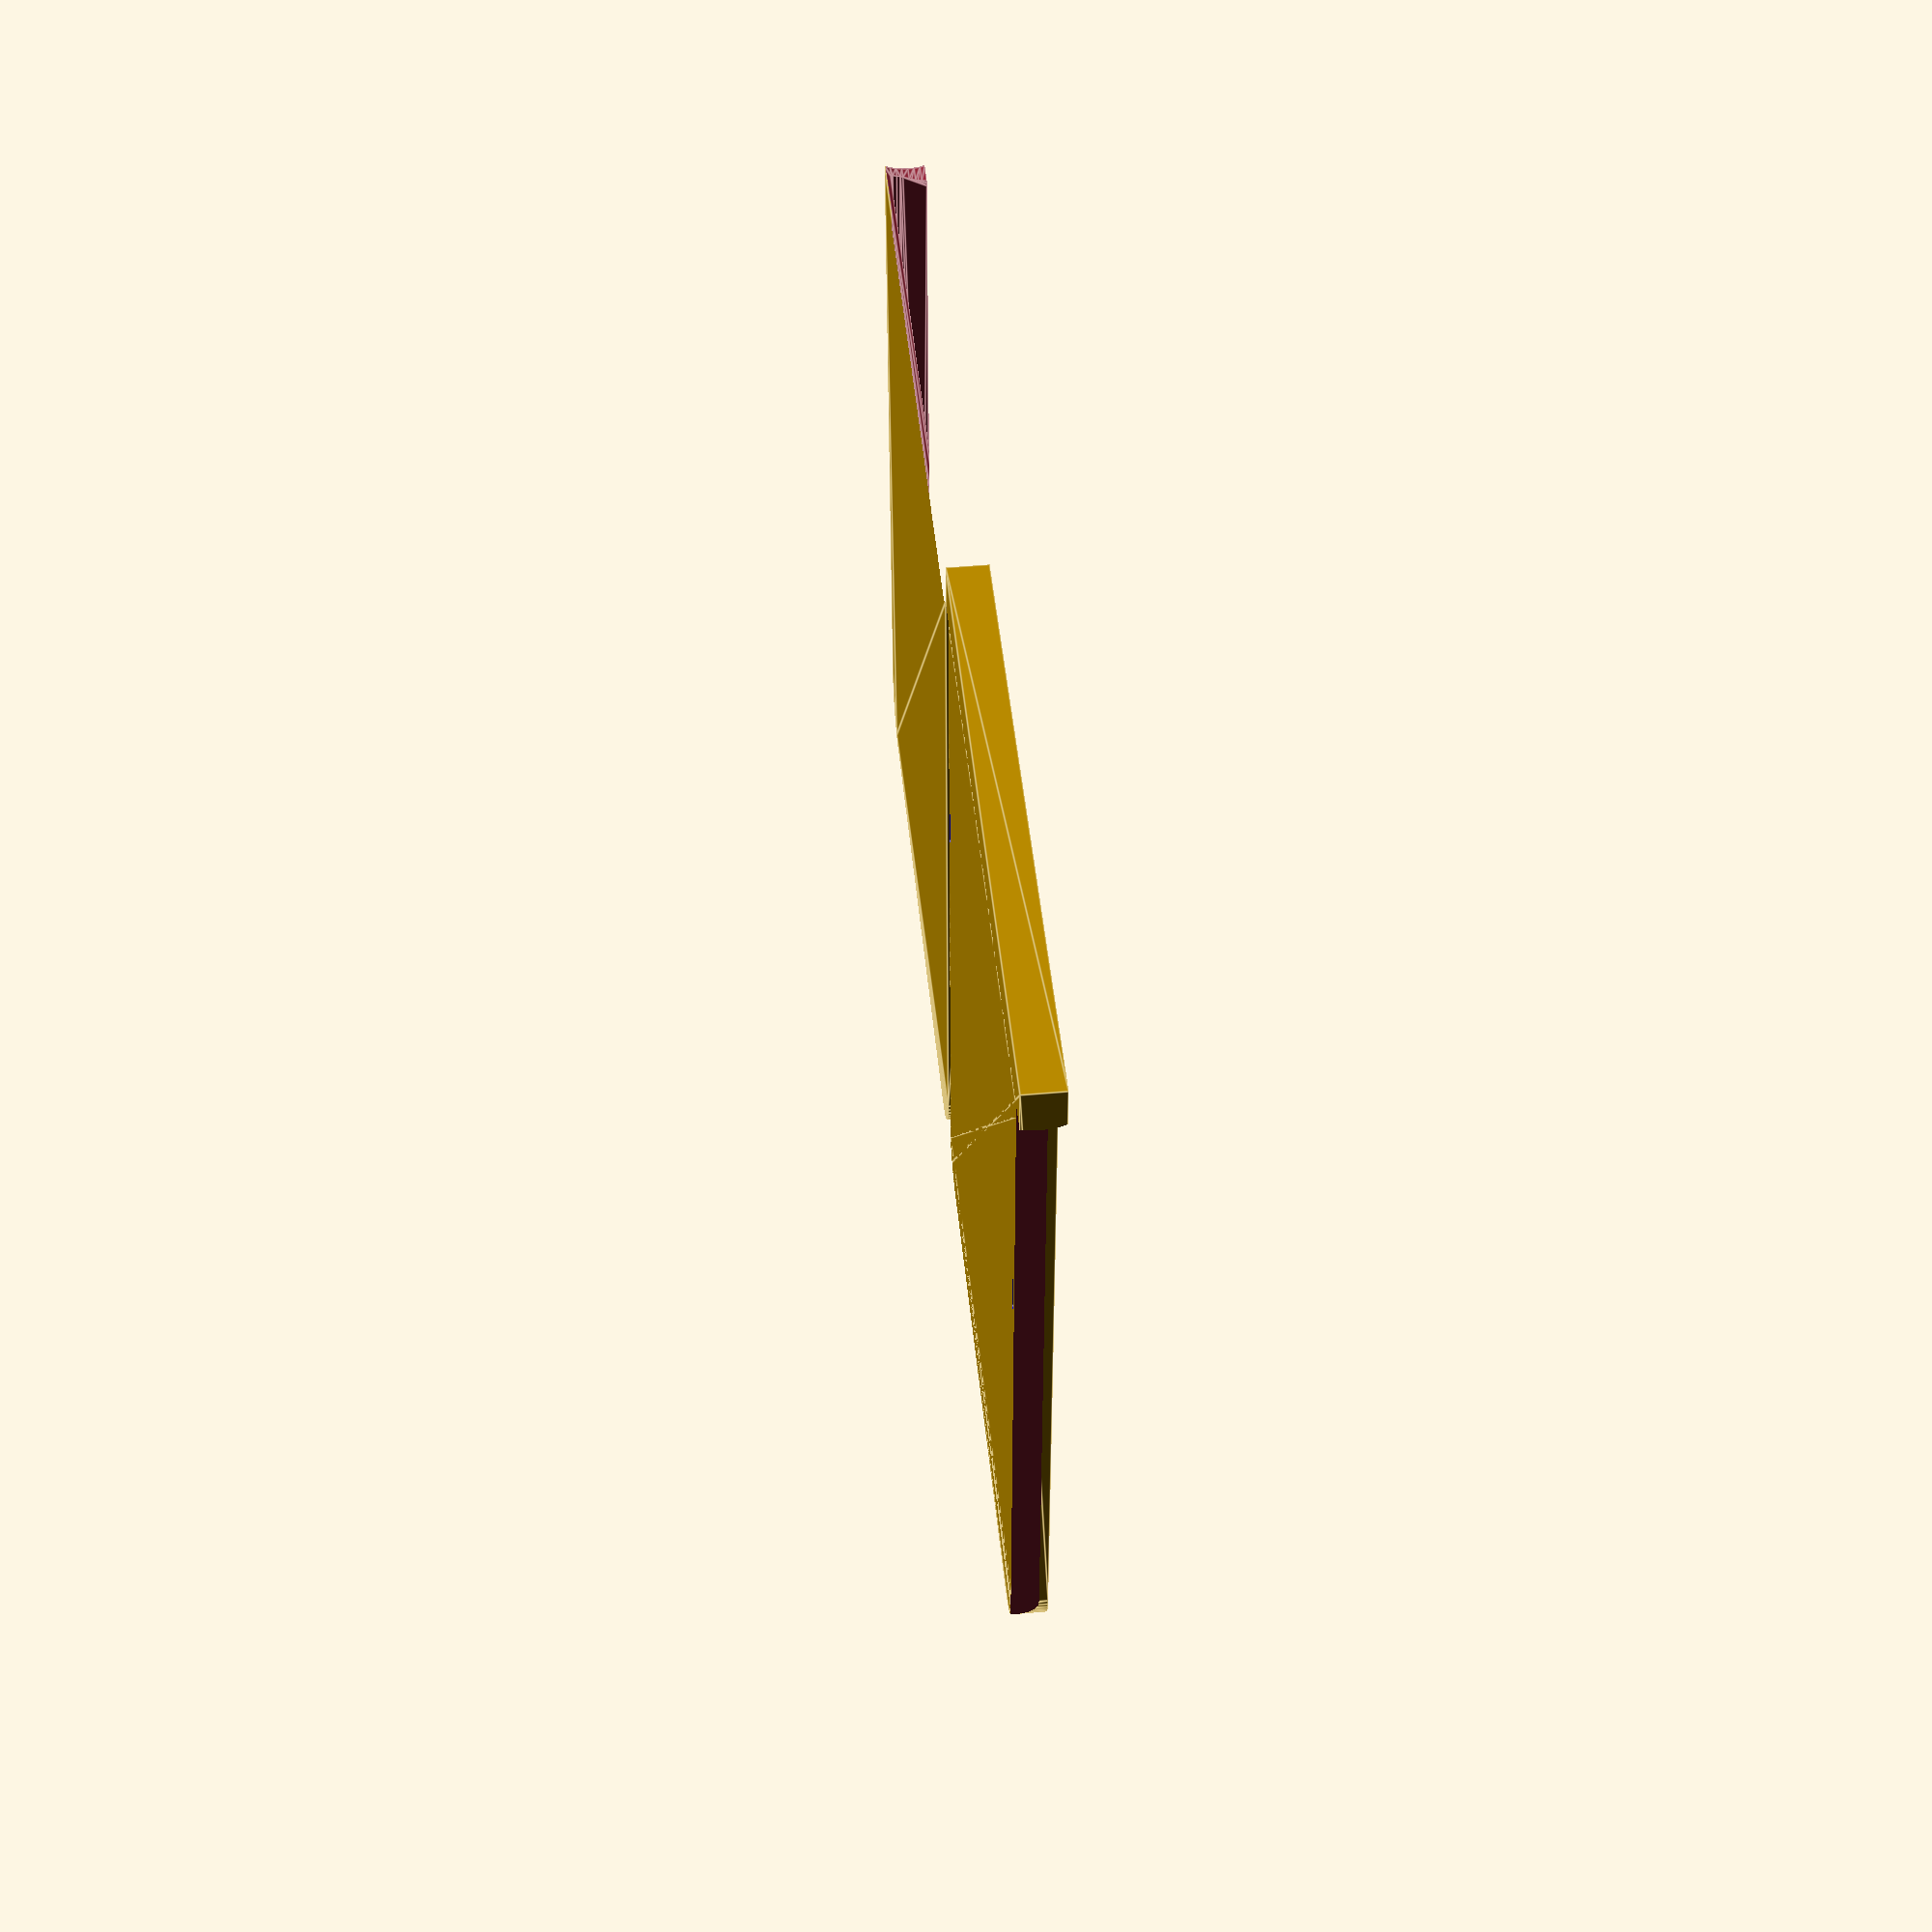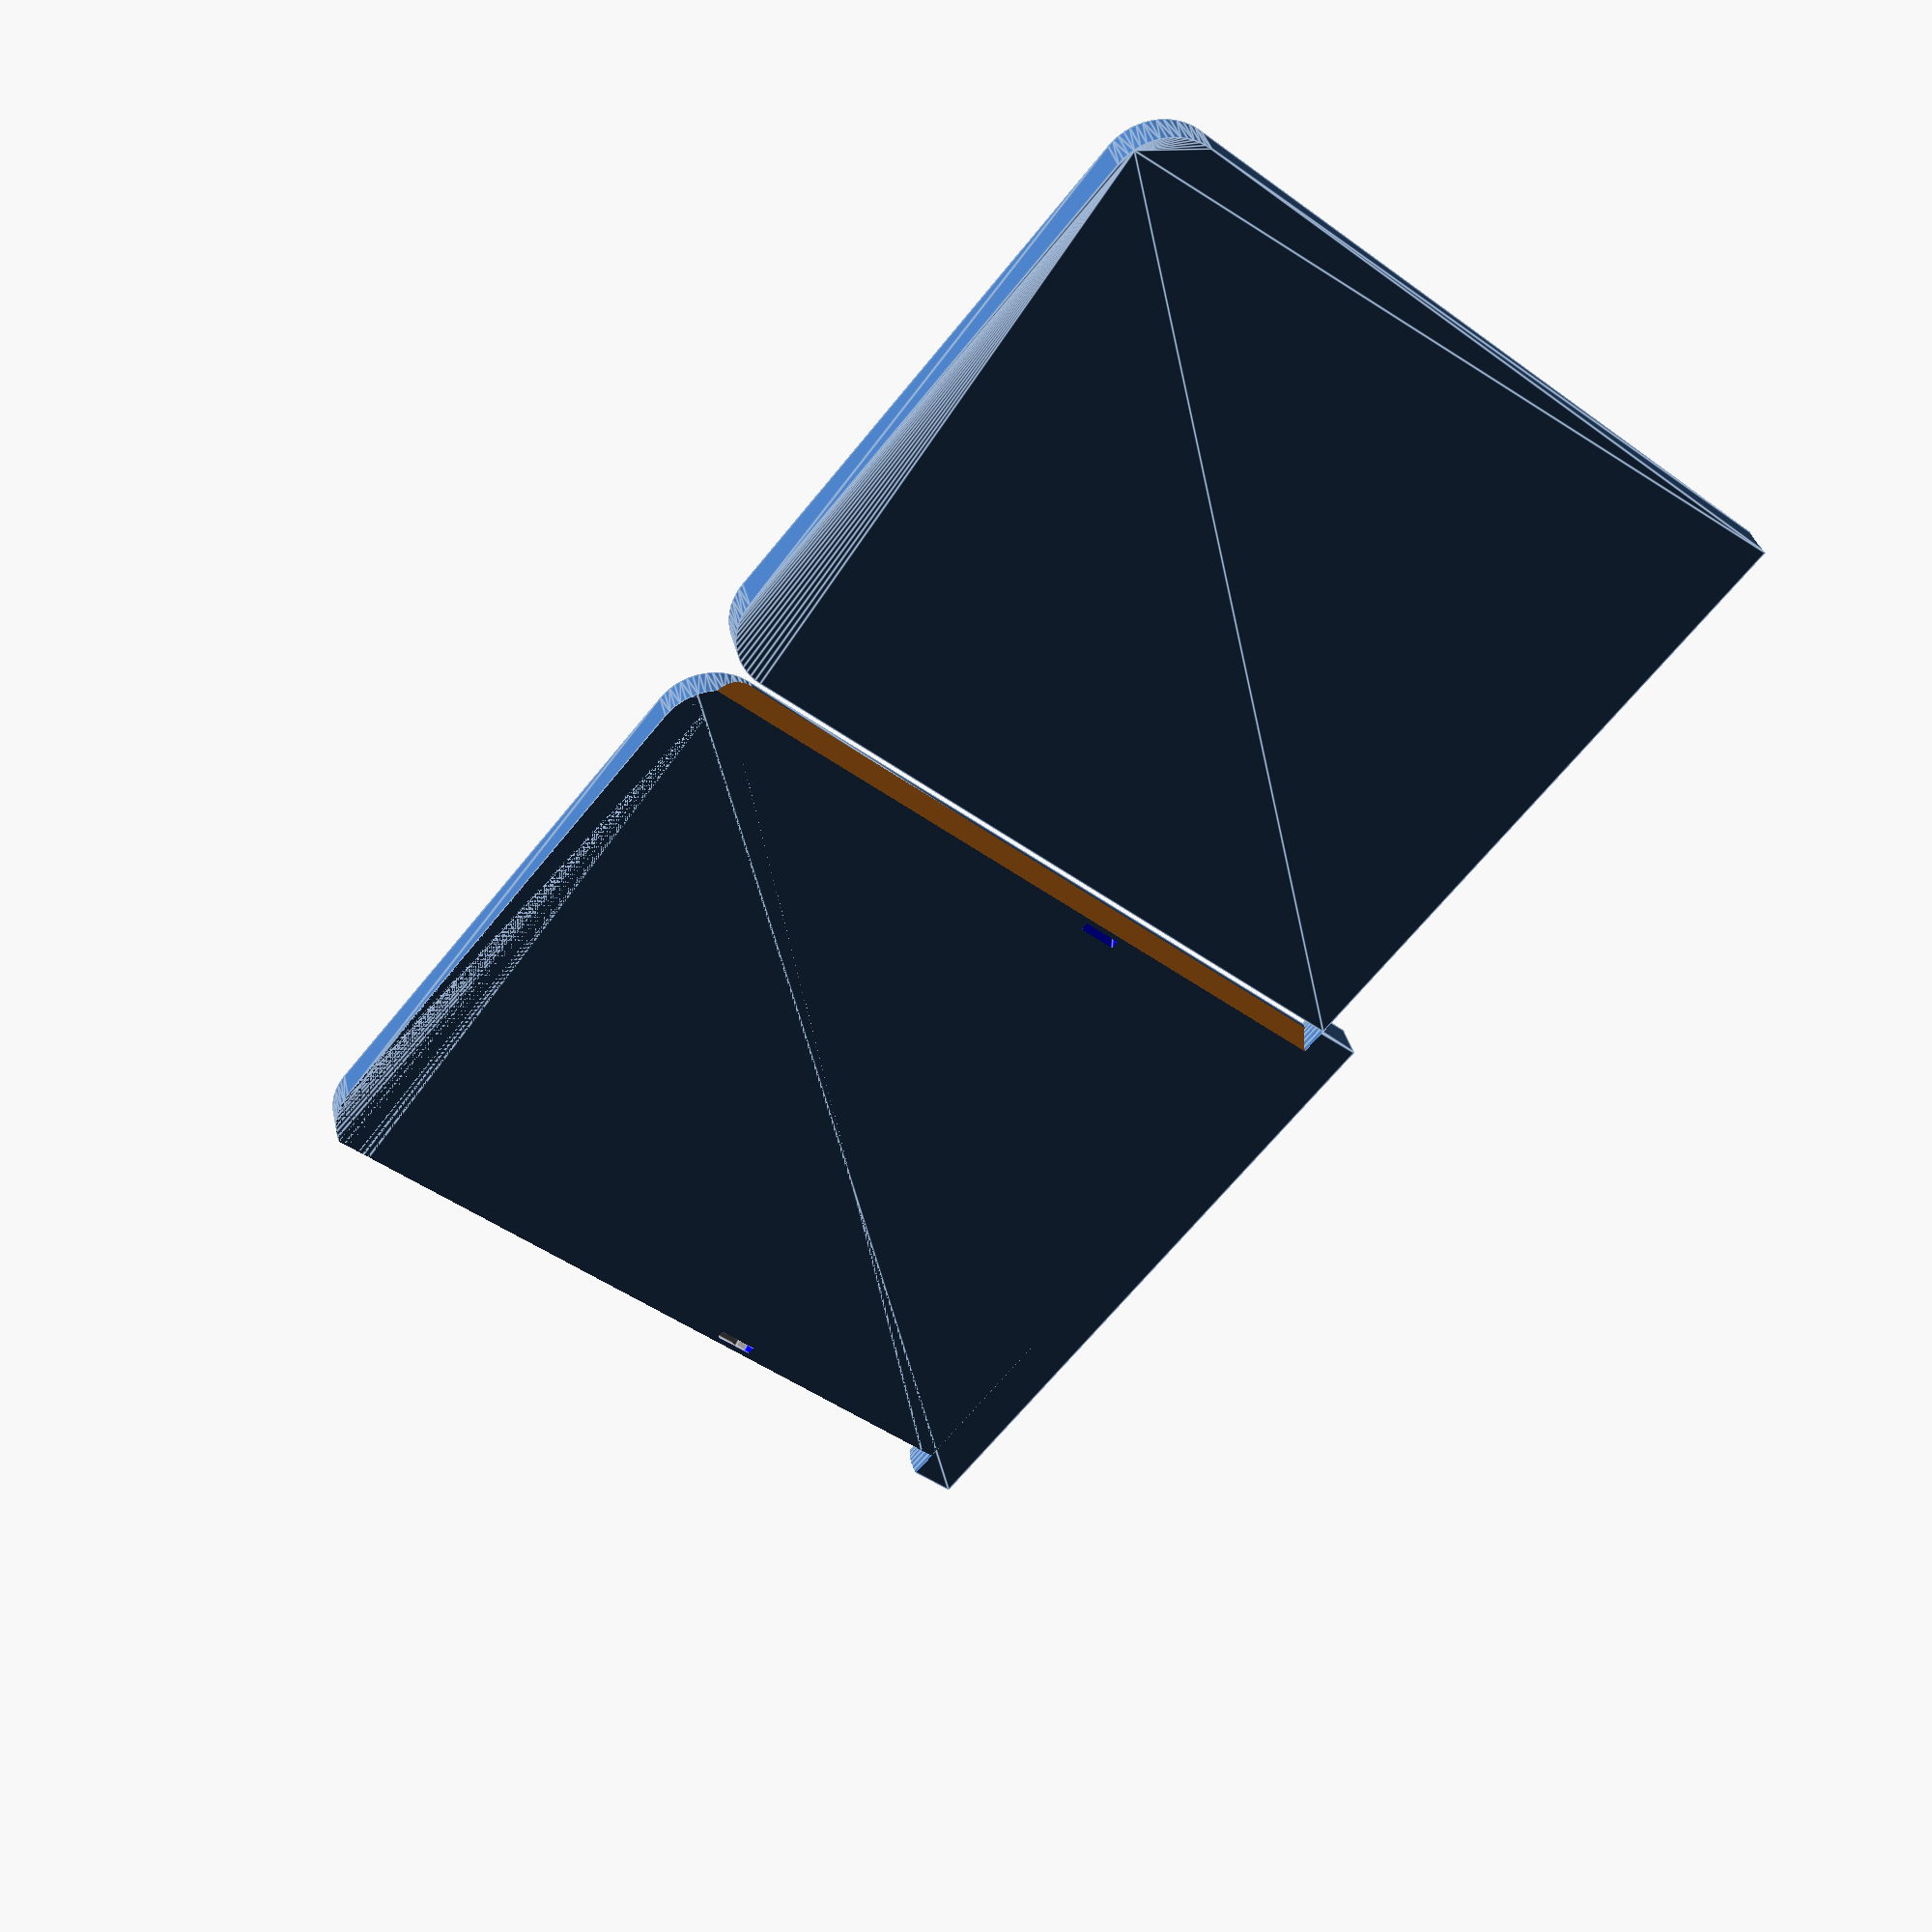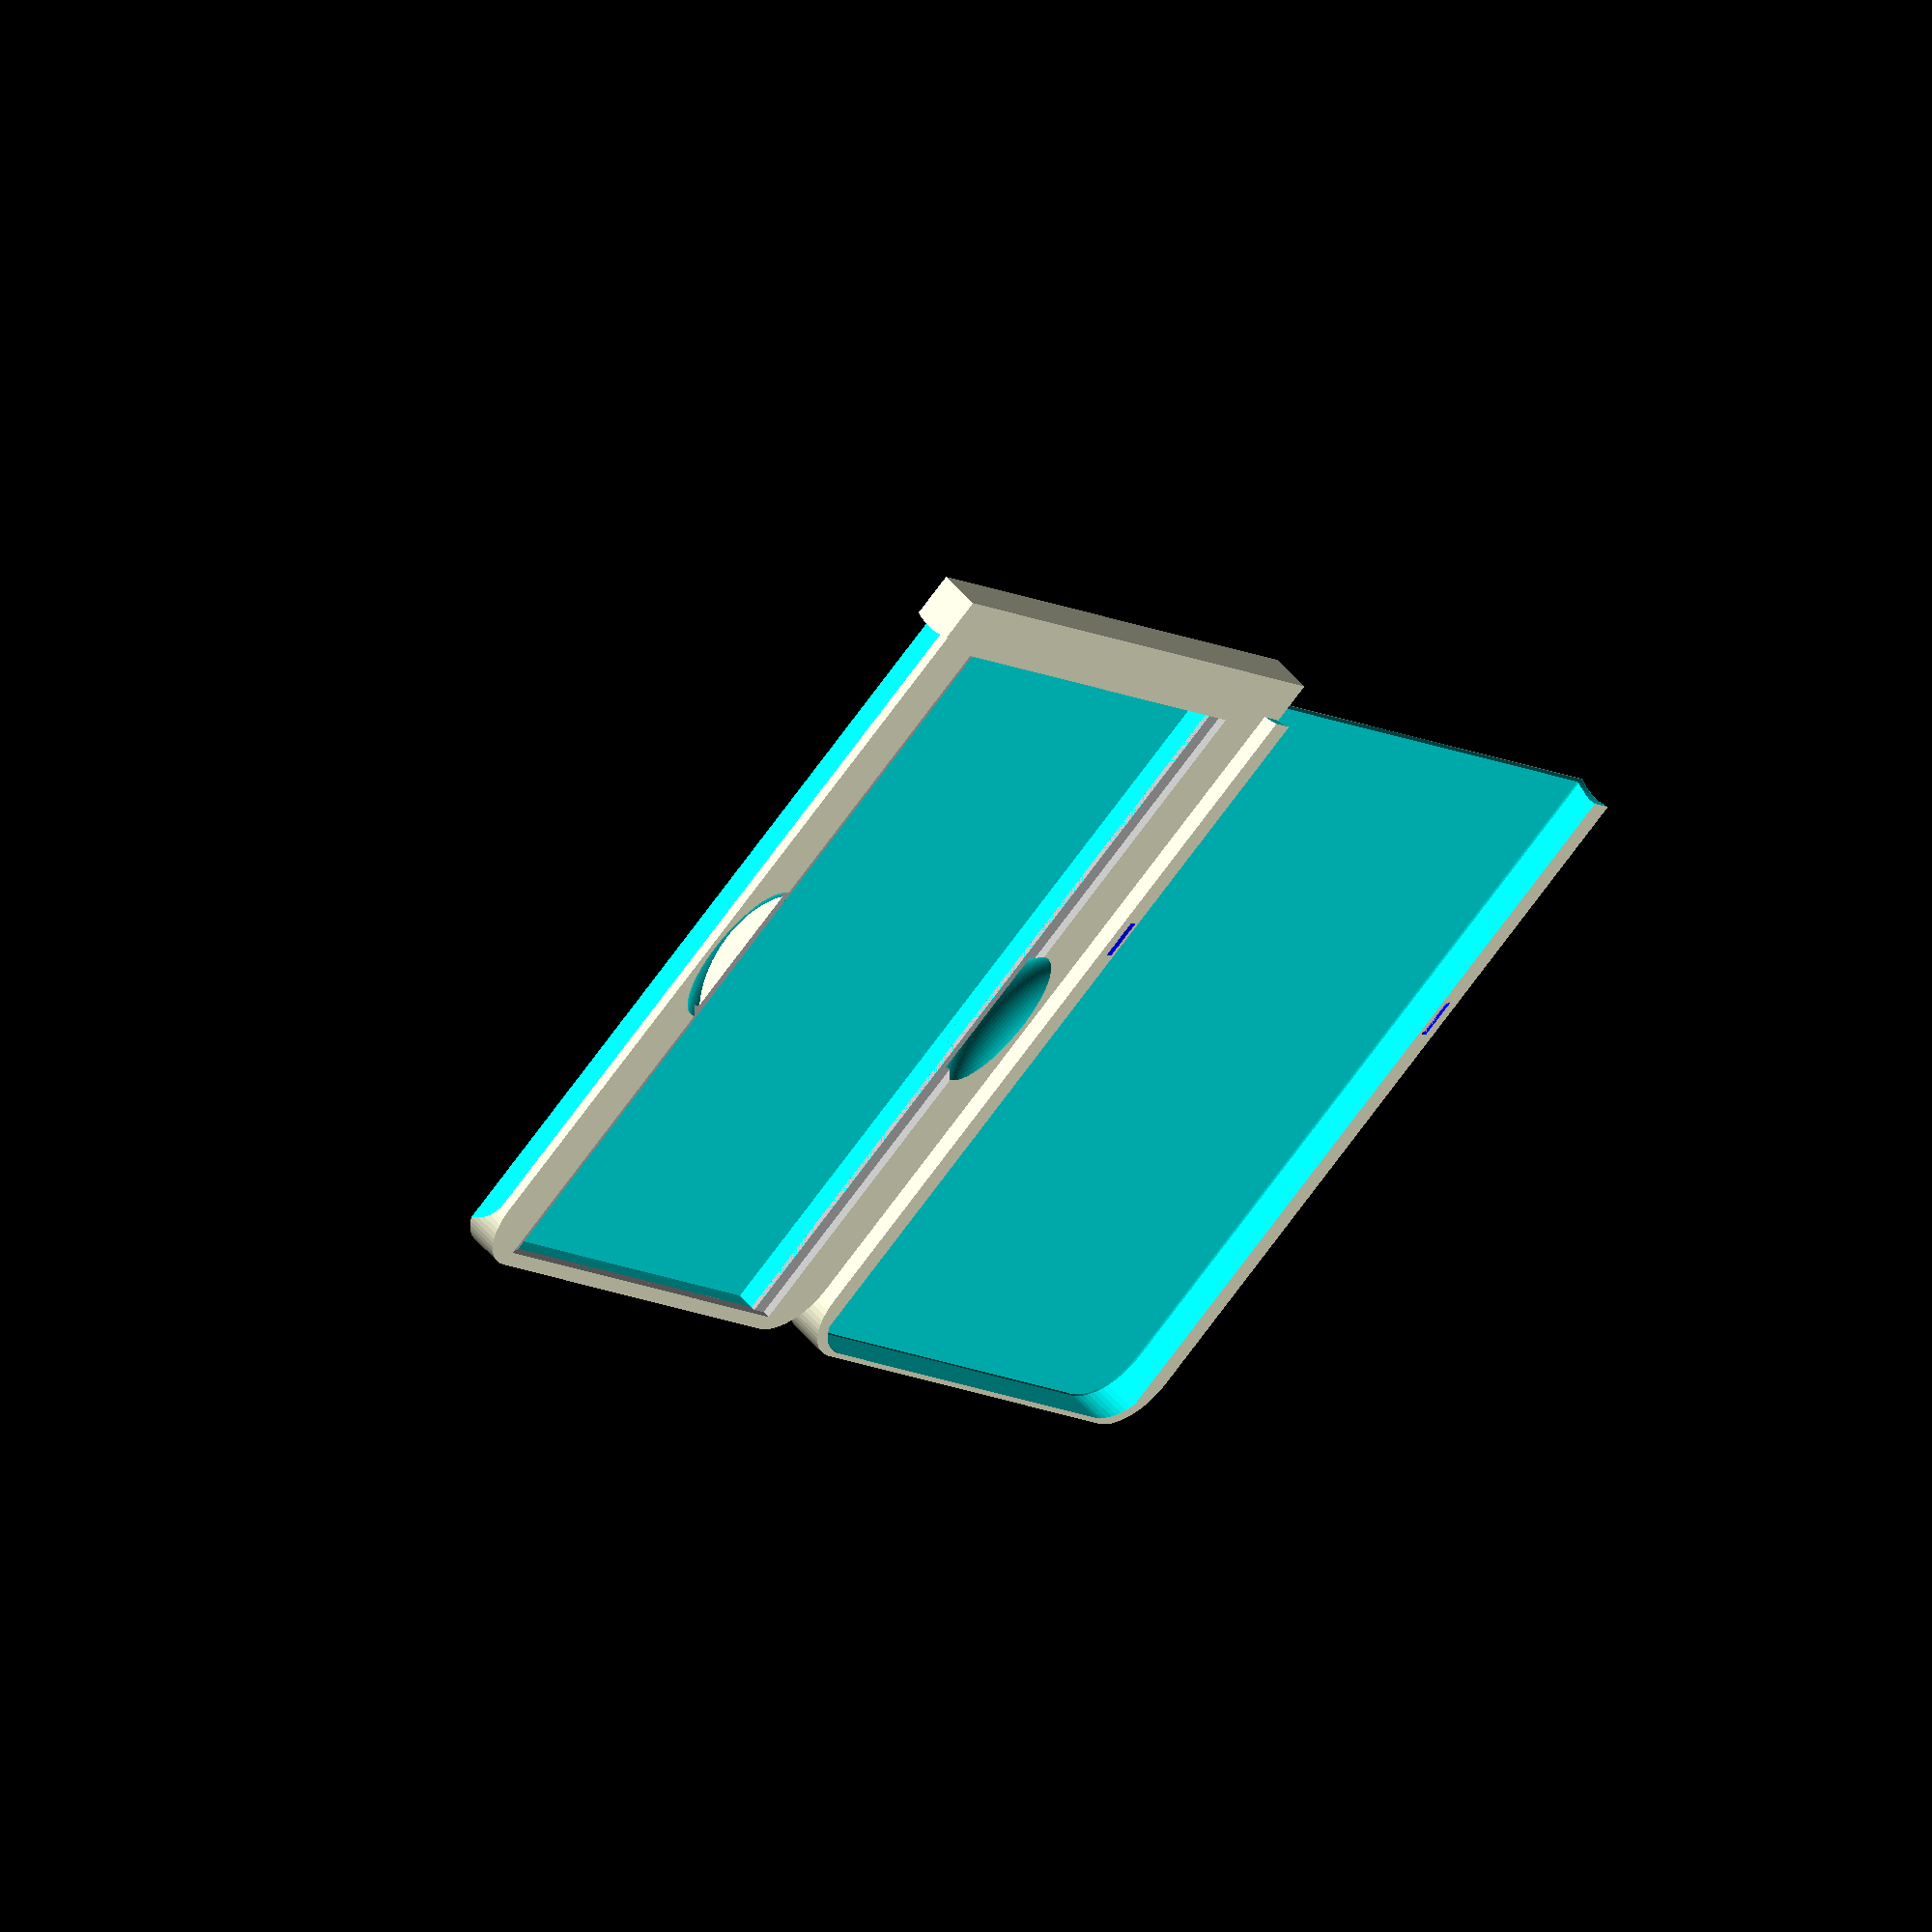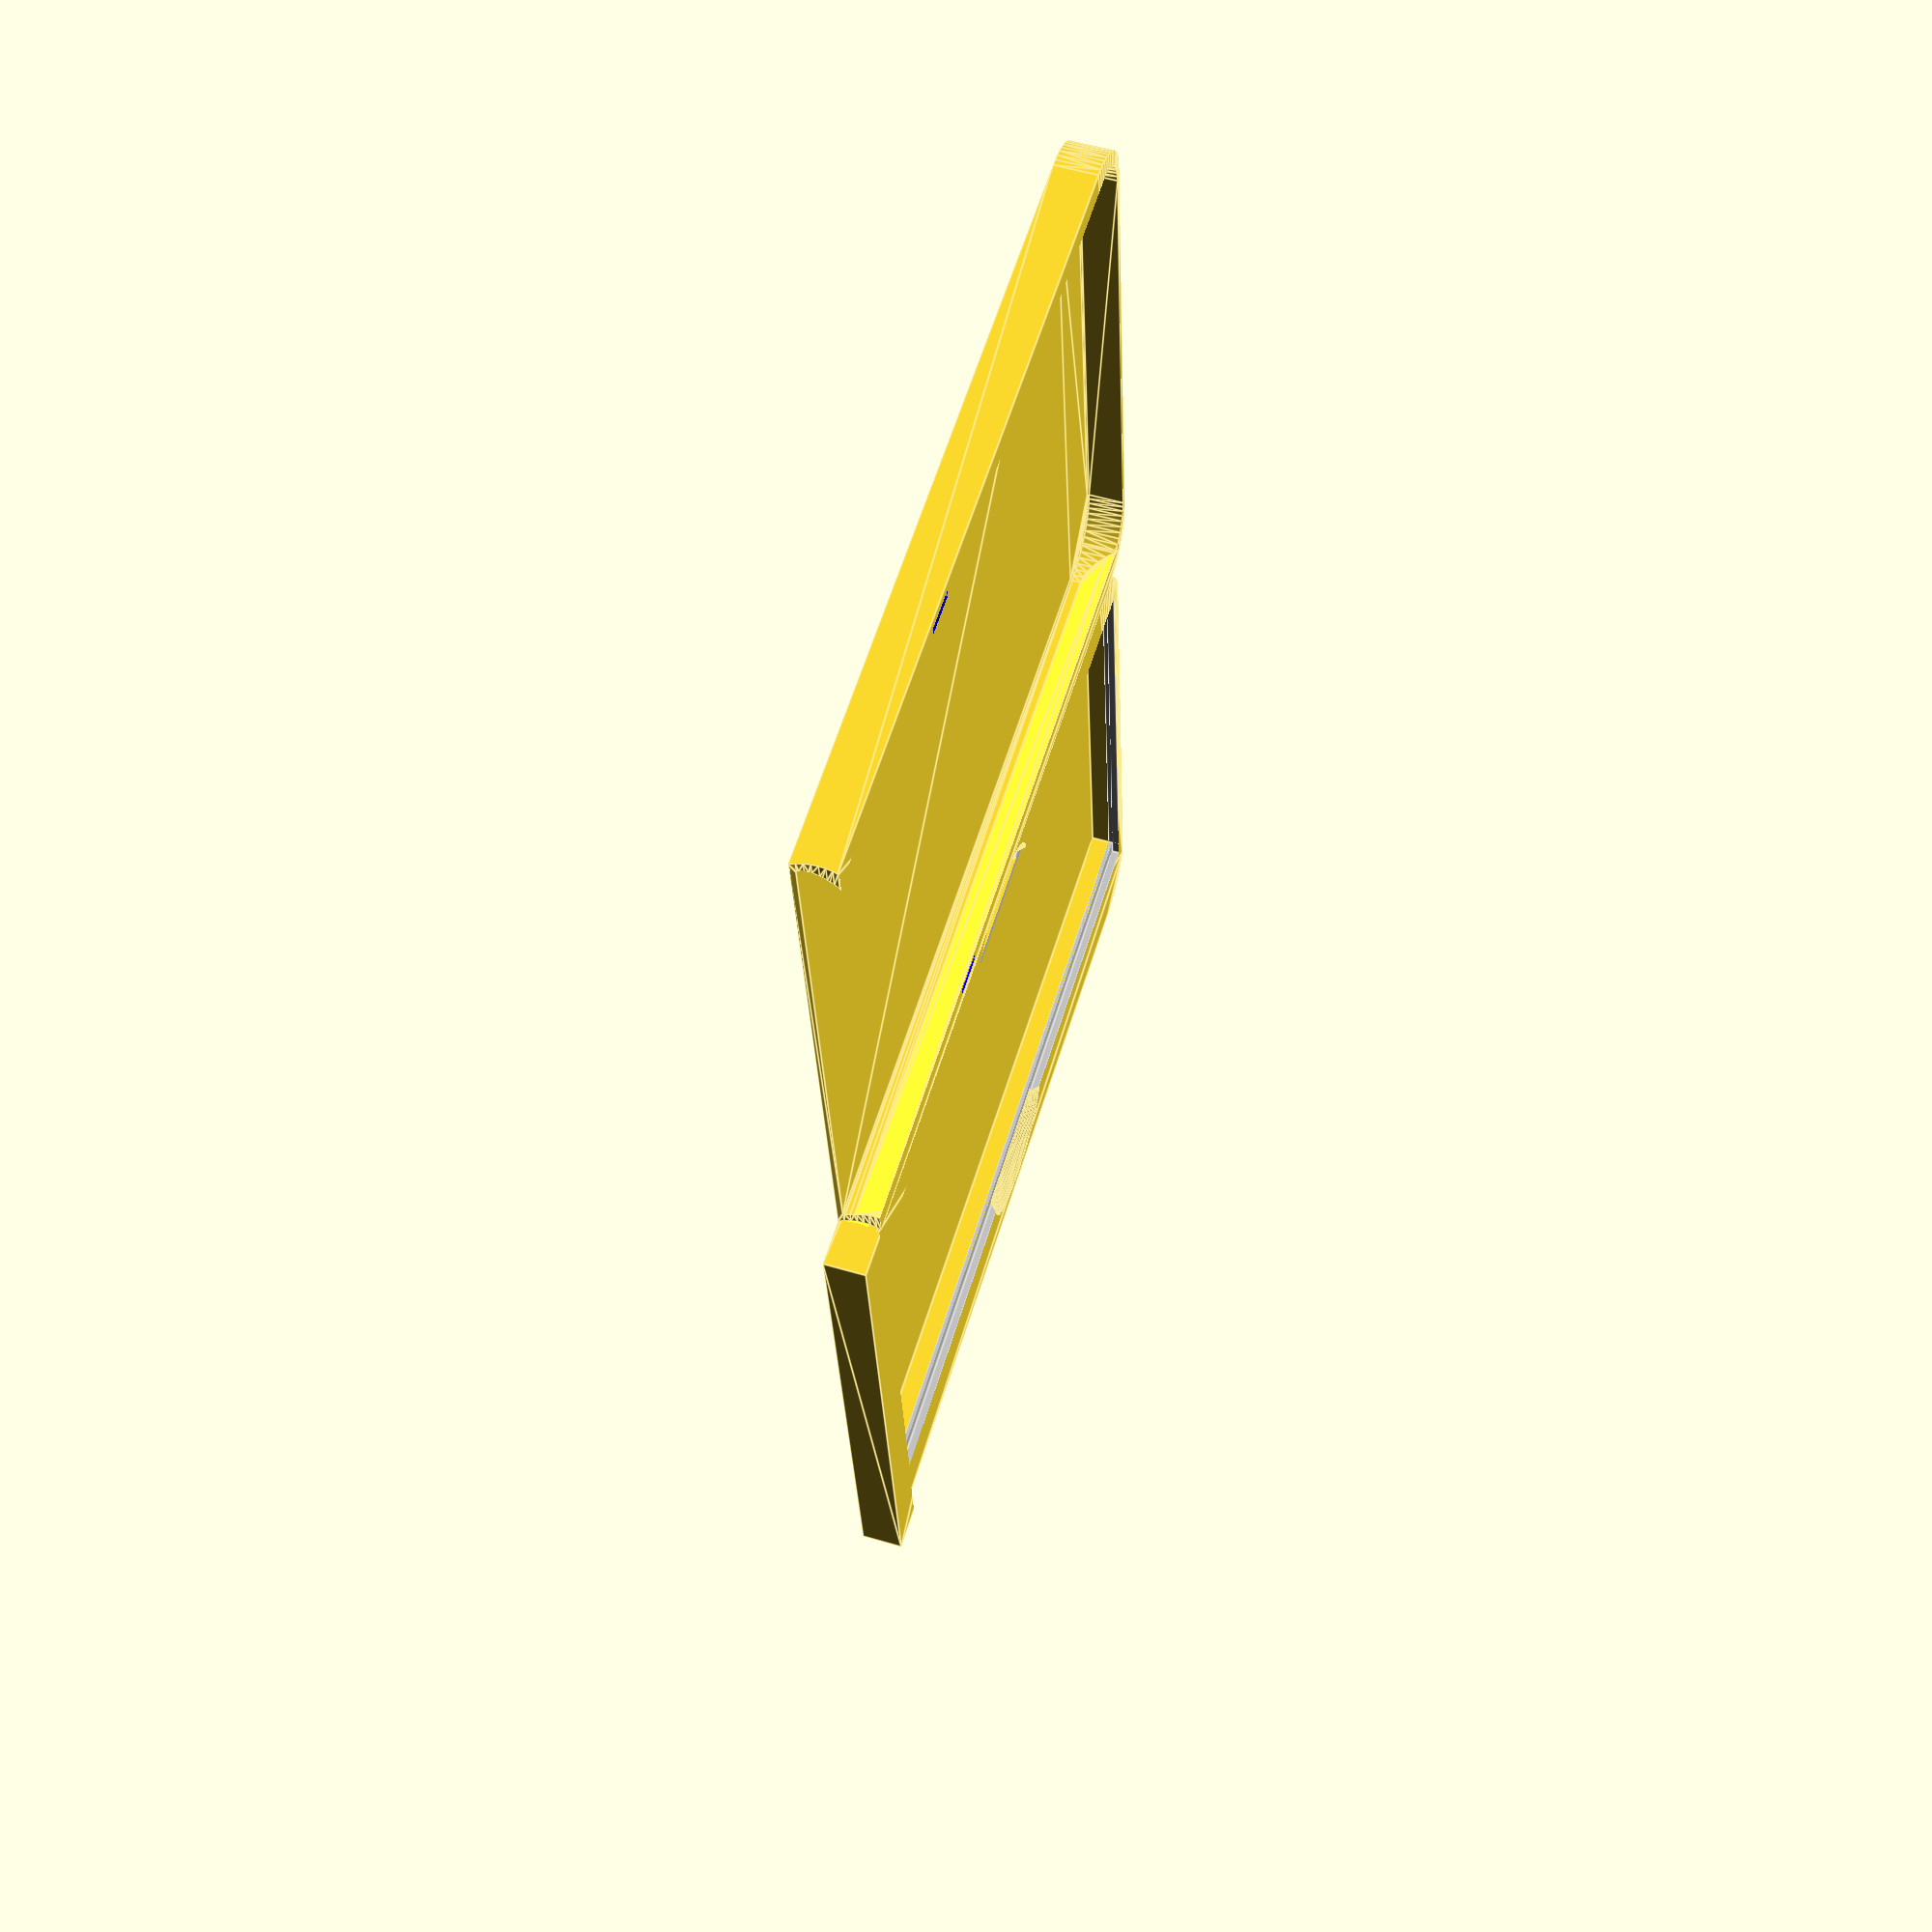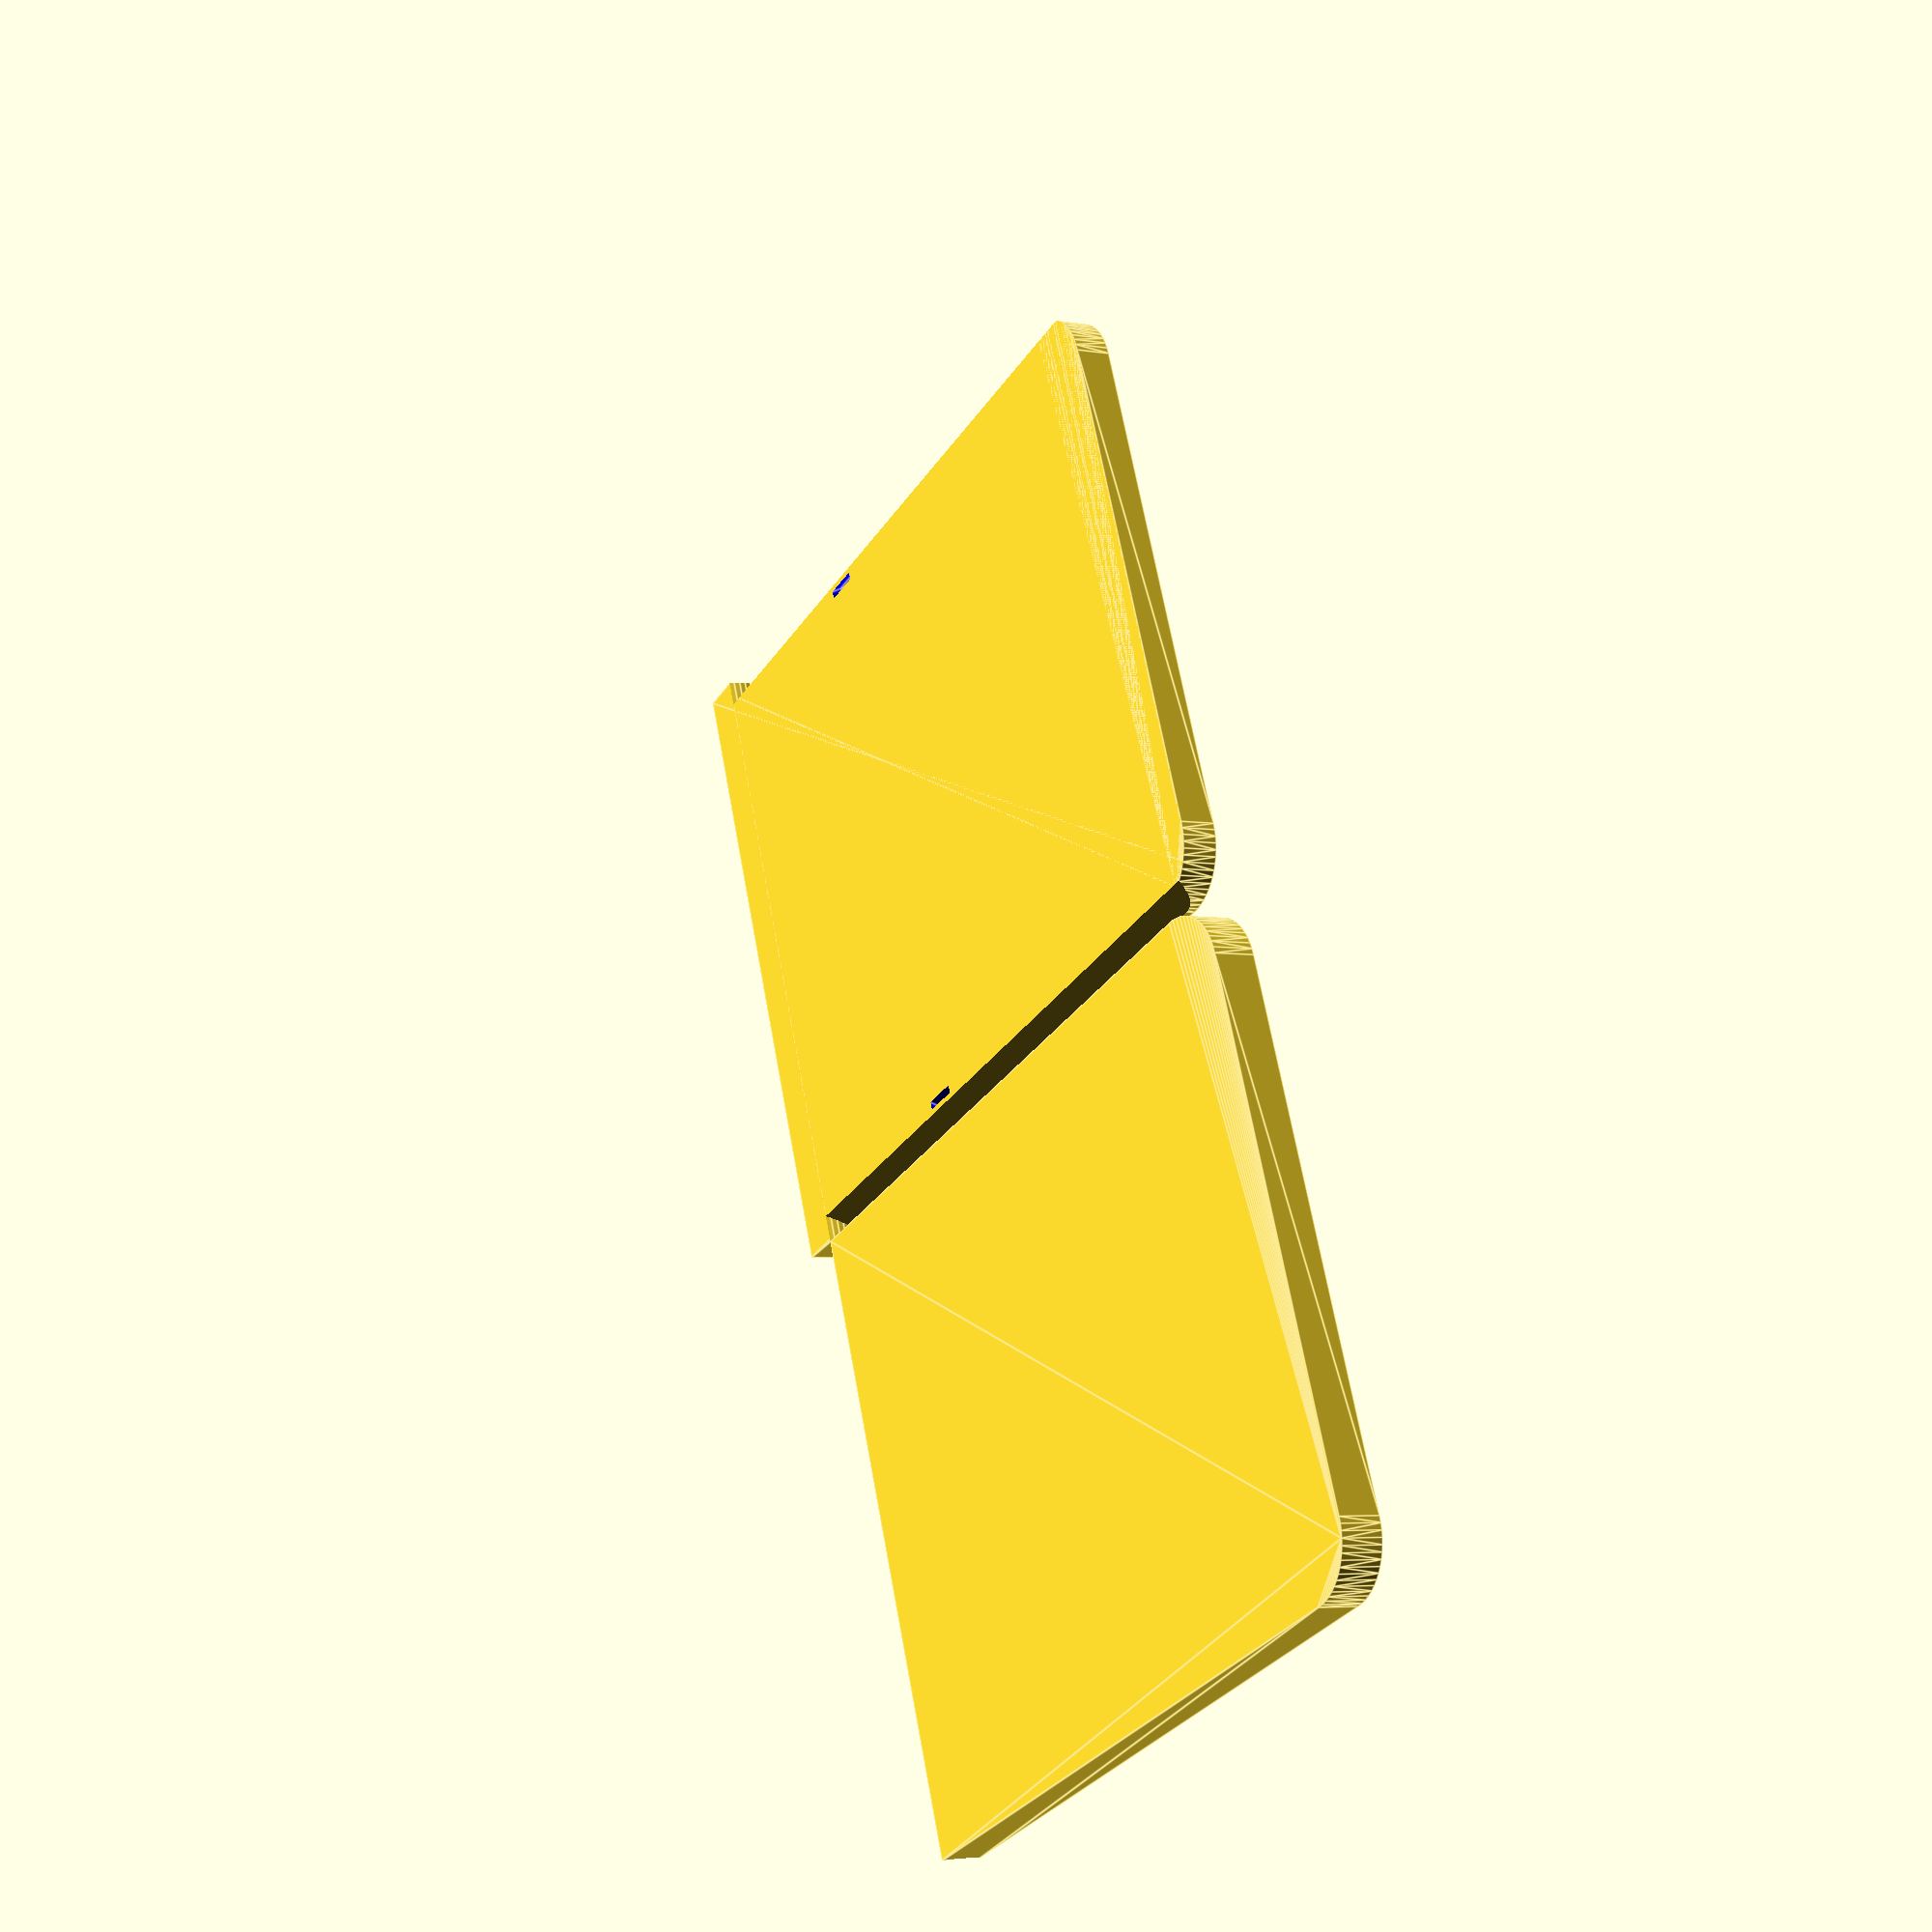
<openscad>
epsilon=0.05;

clearance=0.3;
plate_height=125.02     + 2*clearance;
plate_width=83.07       + 2*clearance;
plate_width_inner=77.02 + 2*clearance;
plate_thick=2;
plate_edge_thick=1 + clearance;

finger_thick=20;
case_extra_height=5;
case_extra_width=finger_thick;

wall_thick=0.8;
space_under_plate=3;

case_thick=wall_thick + space_under_plate + plate_thick;
case_width = plate_width + case_extra_width;

cover_extra_wide=clearance + 4.5;
cover_extra_thick=clearance + wall_thick;


module magnet() {
    color("gray") cube([0.9 + clearance, 6.4 + clearance, 3.3 + clearance],center=true);

    // Additional stuff to cut a pathway to the outside
    color("blue") translate([0,0,(3+5)/2]) cube([0.9 + clearance, 6.4 + clearance, 5],center=true);
}

module plate() {
    color("silver") {
	translate([0,0,plate_thick/2]) cube([plate_width_inner, plate_height, plate_thick], center=true);
	translate([0,0,plate_edge_thick/2]) cube([plate_width, plate_height, plate_edge_thick], center=true);
    }
}

module base_block(extra_x=0,extra_y=0,extra_z=0) {
    hull() {
	translate([-(plate_width + case_extra_width + extra_x)/2,(plate_height+case_extra_height + extra_y)/2,0]) cube([plate_width + case_extra_width + extra_x, epsilon, case_thick+extra_z]);
	color("red") translate([(plate_width+extra_x)/2, -(plate_height-case_extra_width+case_extra_height+extra_y)/2, 0]) cylinder(r=case_extra_width/2, h=case_thick+extra_z, $fn=60);
	translate([-(plate_width+extra_x)/2, -(plate_height-case_extra_width+case_extra_height+extra_y)/2, 0]) cylinder(r=case_extra_width/2, h=case_thick+extra_z, $fn=60);
    }
}

// Base block with the dovetail cut.
module base_dovetail() {
    intersection() {
	union() {
	    difference() {
		base_block();

		// substract some wedges.
		translate([(plate_width + case_extra_width + 7)/2, 0, 0]) rotate([0,25,0])  cube([10, plate_height + case_extra_height+ 5, 20], center=true);
	
		translate([-(plate_width + case_extra_width + 7)/2, 0, 0]) rotate([0,-25,0])  cube([10, plate_height+ case_extra_height+ 5, 20], center=true);

	    }
	    
	    translate([-100,(plate_height+case_extra_height+finger_thick-1)/2,case_thick/2]) rotate([0,90,0]) cylinder(r=finger_thick/2,h=200,$fn=60);
	}
	translate([0,-cover_extra_thick/2-epsilon,0]) base_block(extra_y=cover_extra_thick+15,extra_x=cover_extra_wide,extra_z=cover_extra_thick);
    }
}

module block_with_magnets() {
    difference() {
	base_dovetail();
	translate([(plate_width + case_extra_width - 4)/2, 20, case_thick-2.5]) rotate([0,25,0]) rotate([0,180,0])  magnet();
	translate([-(plate_width + case_extra_width - 4)/2, 20, case_thick-2.5]) rotate([0,-25,0]) rotate([0,180,0]) magnet();
    }
}

module base_case() {
    difference() {
	block_with_magnets();
	translate([0,0,case_thick - (plate_thick + space_under_plate)/2 + epsilon]) cube([plate_width_inner, plate_height, plate_thick + space_under_plate], center=true);
    }
}

// Everything with the middle part cut out.
module case_rim(extra=epsilon) {
    difference() {
	base_dovetail();
	cube([plate_width-extra, plate_height, 20], center=true);
    }
}


module case() {
    difference() {
	base_case();
	translate([0,0,case_thick+epsilon]) rotate([0,180,0]) plate();
	union() {
	    translate([0,0,epsilon]) intersection () {
		case_rim(extra=3);
		translate([plate_width/2,0,case_thick + 5]) scale([1,1.5,1]) sphere(r=finger_thick/2, $fn=120);
	    }
	    translate([0,0,epsilon]) intersection () {
		case_rim(extra=3);
		translate([-plate_width/2,0,case_thick + 5]) scale([1,1.5,1]) sphere(r=finger_thick/2, $fn=120);
	    }
	}
    }
}

module outer_cover() {
    translate([0,-cover_extra_thick/2-epsilon,0]) base_block(extra_y=cover_extra_thick,extra_x=cover_extra_wide,extra_z=cover_extra_thick);
}

module cover() {
    difference() {
	//translate([0,-cover_extra_thick/2-epsilon,(case_thick + cover_extra_thick)/2]) cube([plate_width + case_extra_width + cover_extra_wide, plate_height + case_extra_height + cover_extra_thick, case_thick + cover_extra_thick], center=true);
	outer_cover();
	
	minkowski() {
	    base_dovetail();
	    sphere(r=clearance);
	}
	
	translate([(plate_width + case_extra_width+1.5)/2, 20, case_thick-3.5]) rotate([0,25,0])  rotate([0,180,0]) magnet();
	translate([-(plate_width + case_extra_width+1.5)/2, 20, case_thick-3.5]) rotate([0,-25,0]) rotate([0,180,0]) magnet();
    }
}

module print() {
    case();
    translate([case_width + 5, 0, case_thick + cover_extra_thick ]) rotate([0,180,0]) cover();
}

//magnet();
//print();
//cover();
//magnet();

module xray() {
    difference() {
	union() {
	    color("red") cover();
	    color("gray") case();
	}
	
	translate([0,20,-20]) cube([100,100,100]);
	translate([-100,0,-20]) cube([100,100,100]);
    }
}

//base_dovetail();
//print();
//xray();
//base_block(extra_y=0);

print();
</openscad>
<views>
elev=311.8 azim=0.3 roll=264.3 proj=p view=edges
elev=326.4 azim=230.1 roll=168.4 proj=p view=edges
elev=126.3 azim=230.0 roll=219.4 proj=o view=wireframe
elev=126.0 azim=82.7 roll=252.5 proj=p view=edges
elev=4.7 azim=111.9 roll=241.6 proj=p view=edges
</views>
